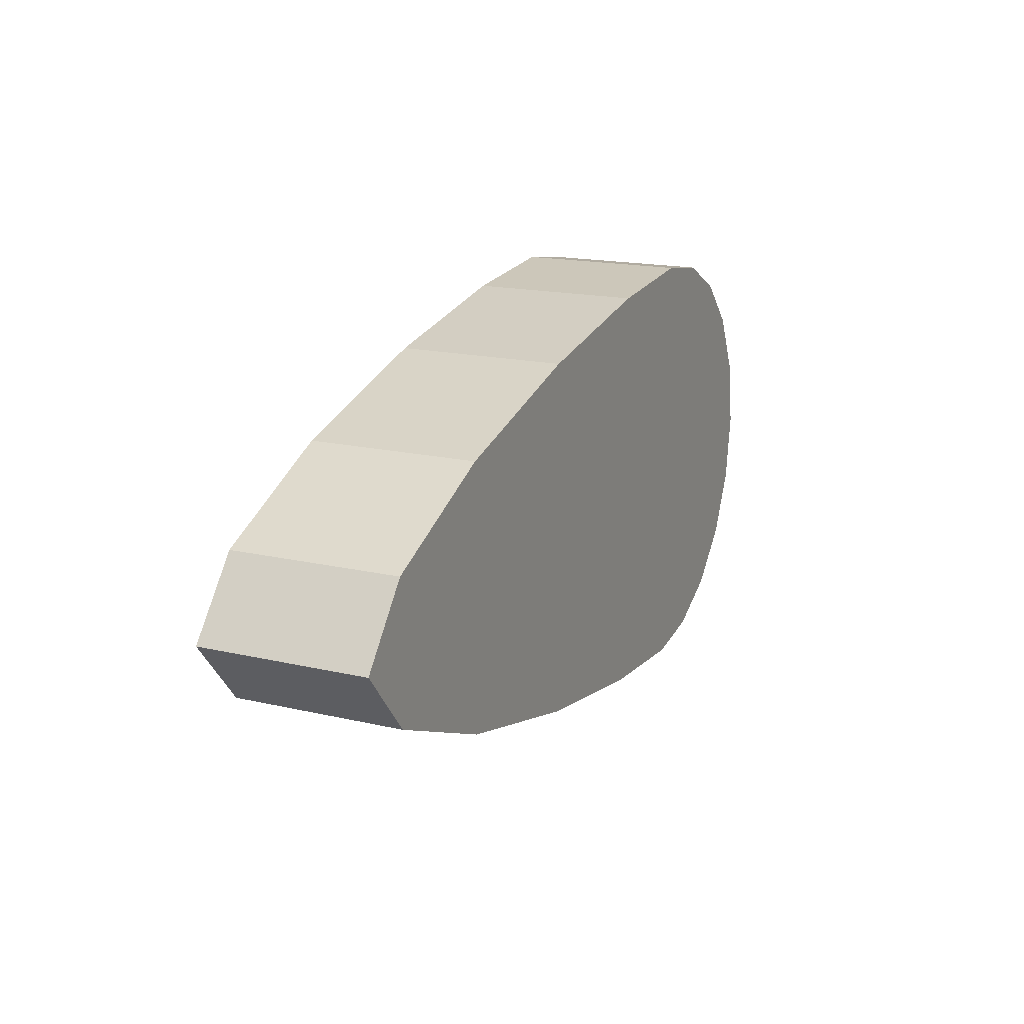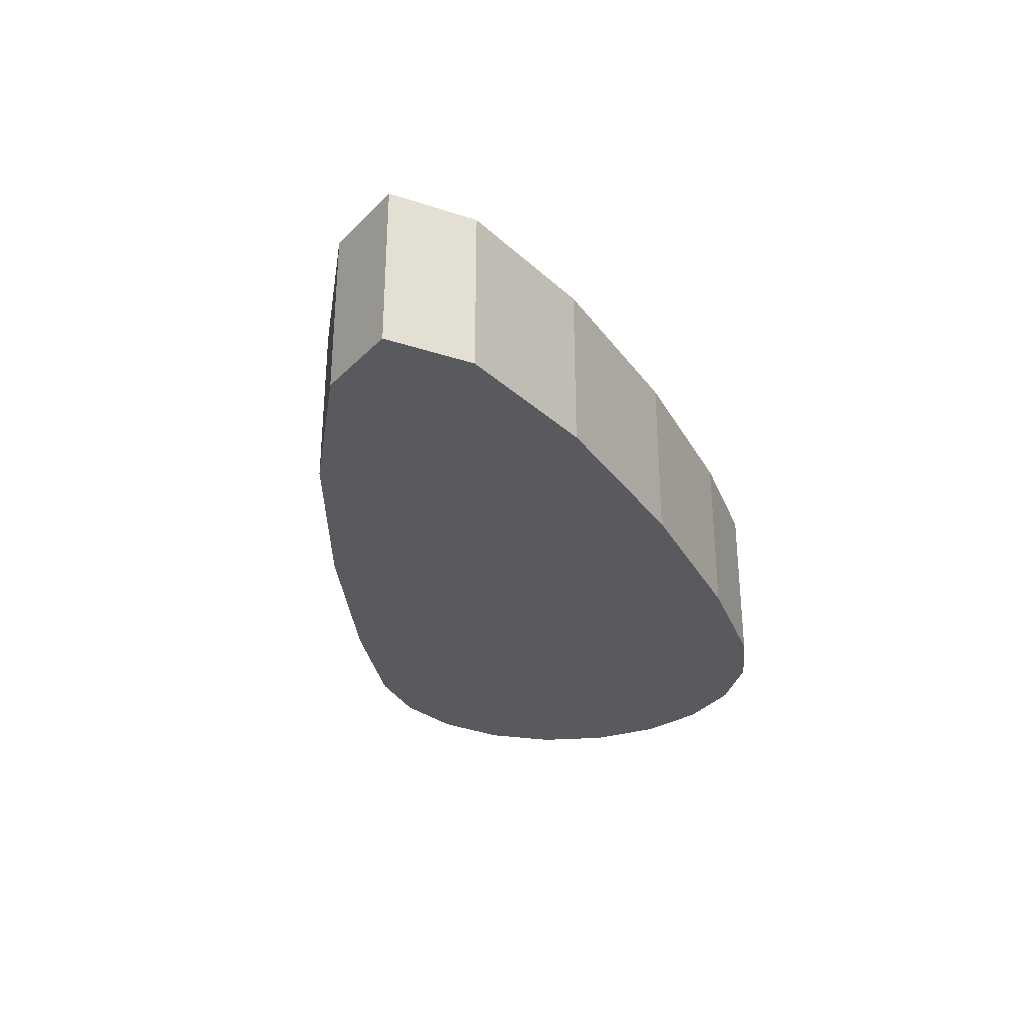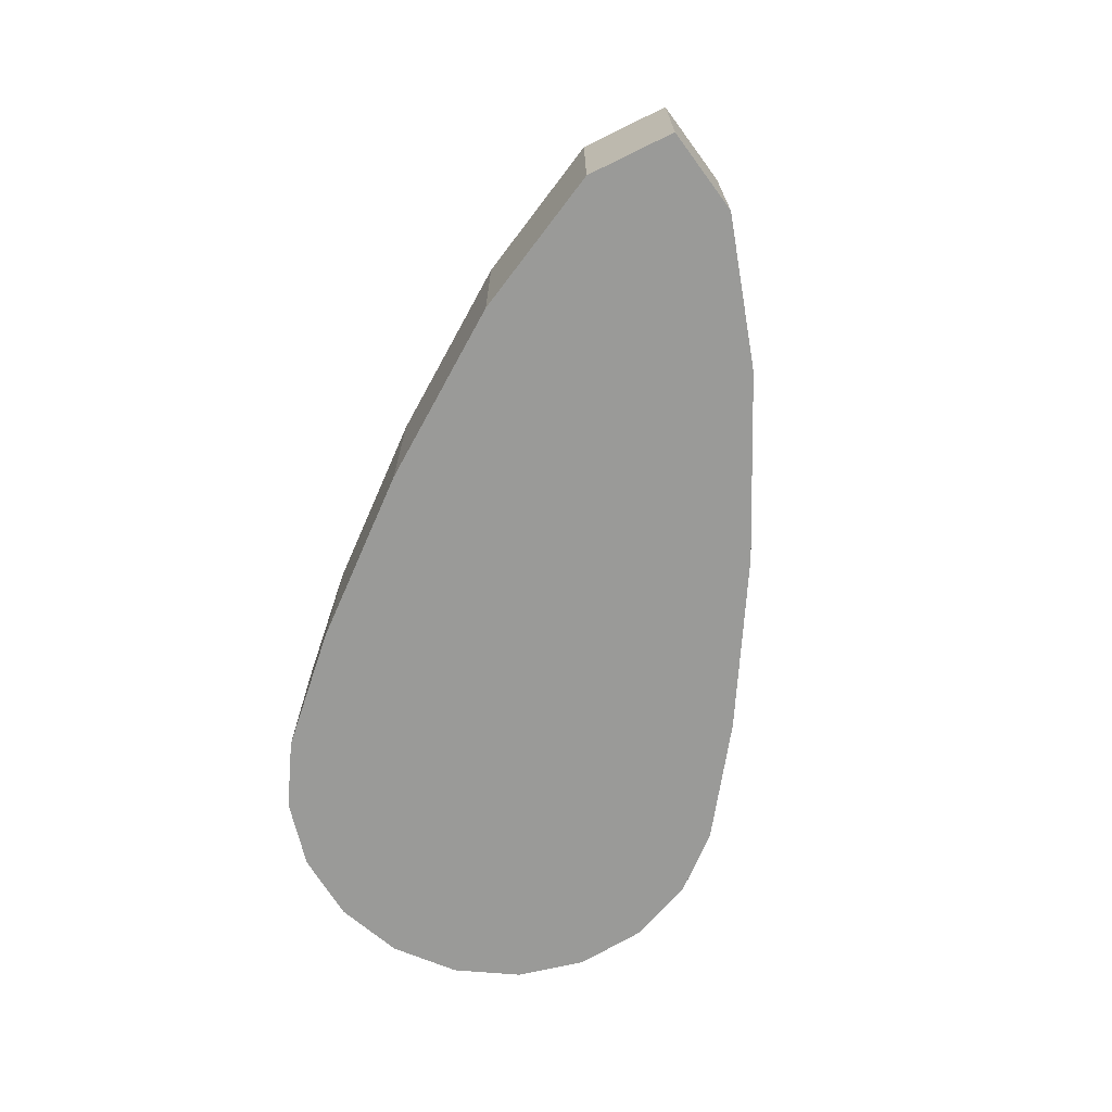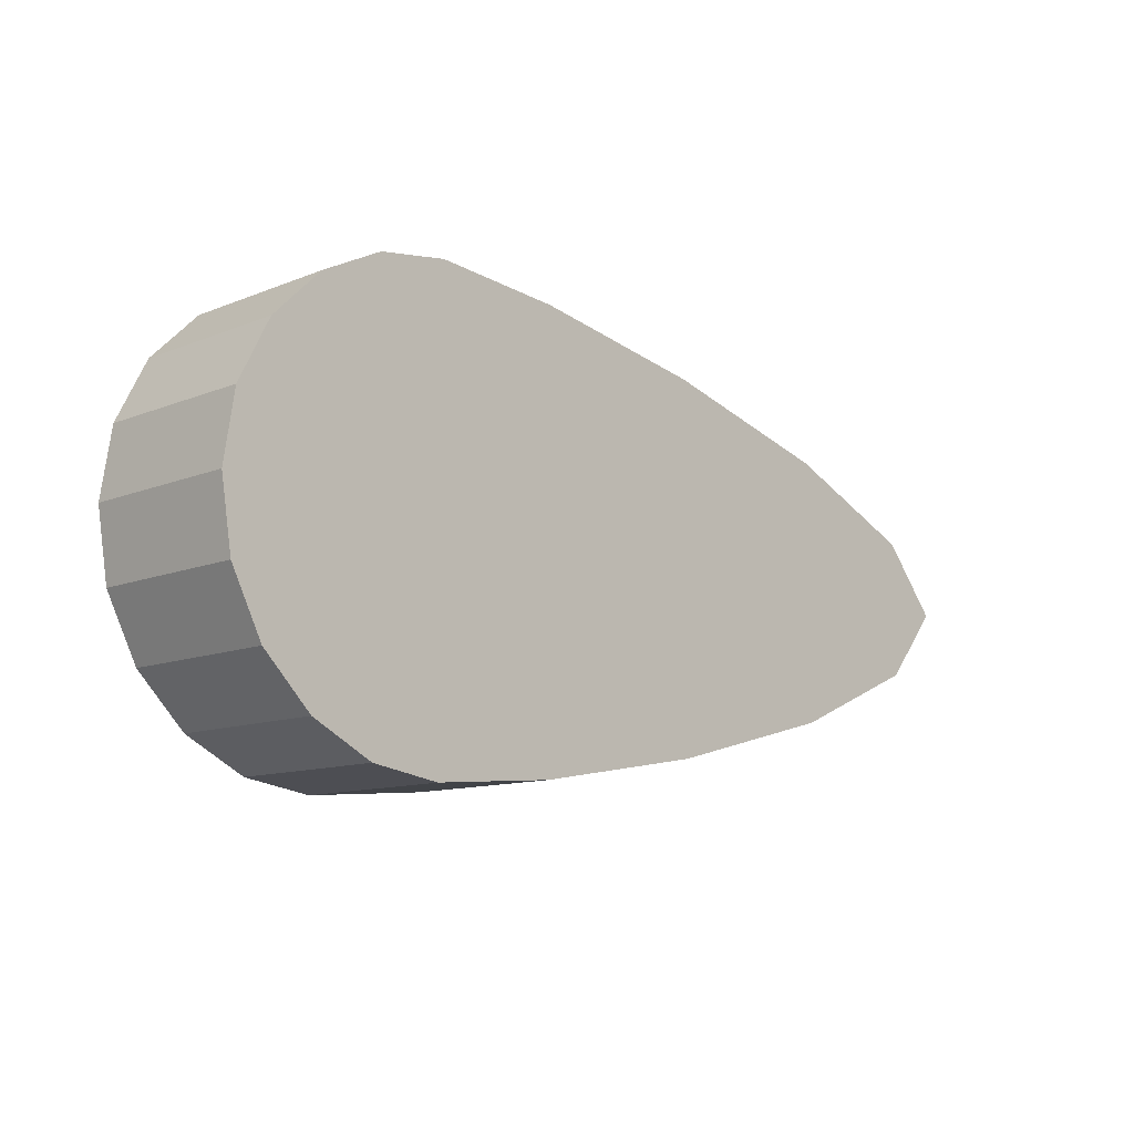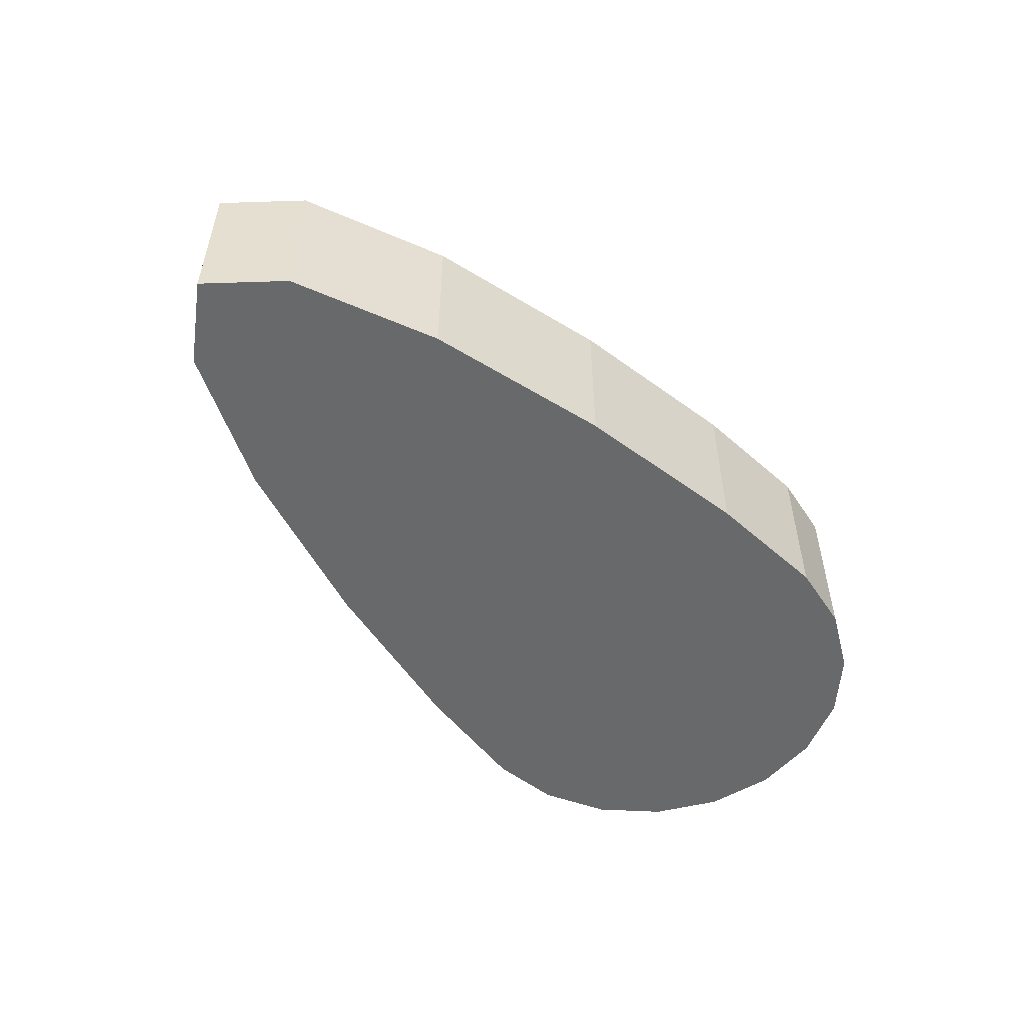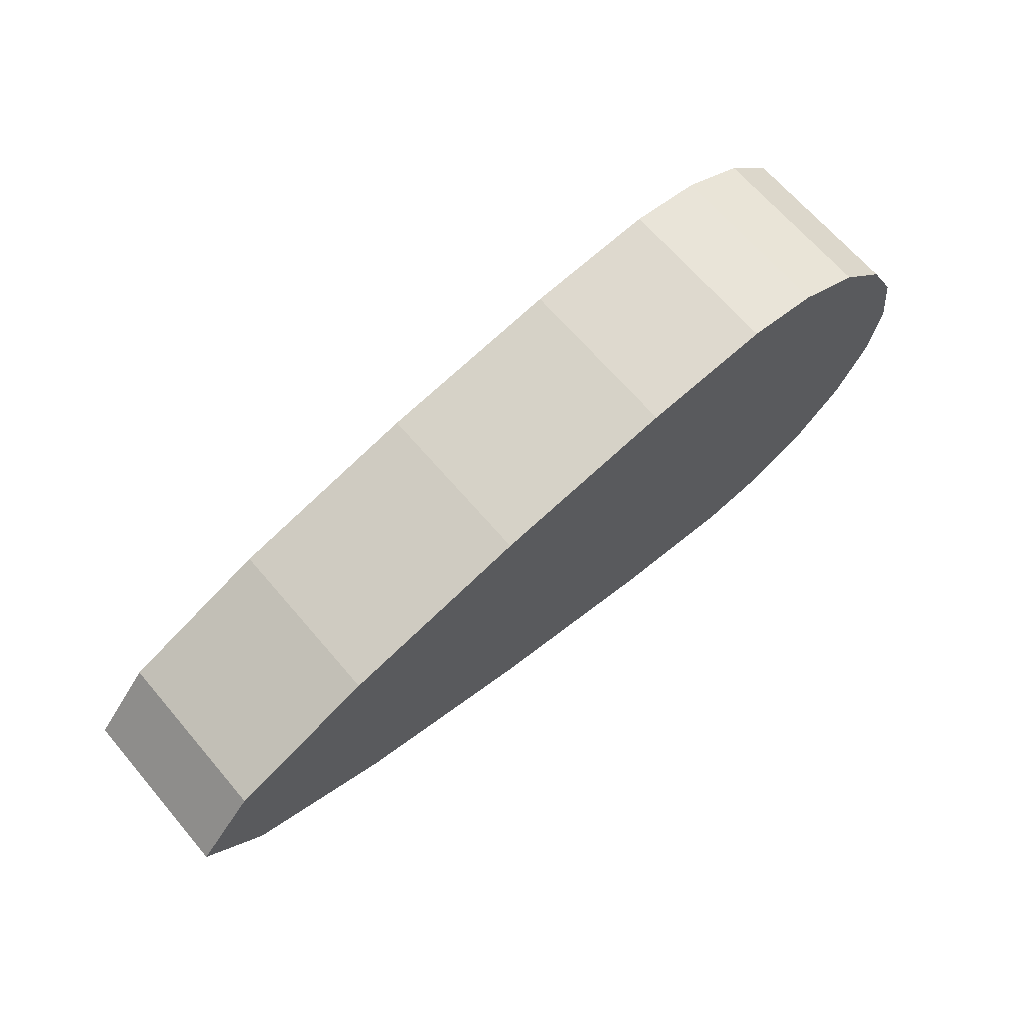
<metadata>
{"format":"obj","ext":"obj","renderer":"f3d","projection":"perspective","resolution":1024,"background":"white","views":[{"elev":17.4,"azim":114.8,"up":"+Z"},{"elev":-30.5,"azim":104.5,"up":"+Y"},{"elev":-69.2,"azim":76.3,"up":"+Y"},{"elev":-11.2,"azim":-45.5,"up":"+Z"},{"elev":-52.6,"azim":131.7,"up":"+Y"},{"elev":67.0,"azim":139.5,"up":"+Z"}]}
</metadata>
<code>
o Circle_Circle.002
v 3.392 -0.3733 -0.3531
v 3.649 -0.3733 -0.04408
v 2.93 -0.3733 -0.04408
v 3.392 -0.3733 0.2649
v 2.75 -0.3733 0.5437
v -0.4119 -0.3733 -0.3531
v -0.2698 -0.3733 -0.6319
v -0.2824 -0.3733 -0.04408
v -0.4119 -0.3733 0.2649
v -0.4608 -0.3733 -0.04408
v -0.2698 -0.3733 0.5437
v 0.1286 -0.3733 -0.04408
v -0.04862 -0.3733 -0.8531
v 0.2302 -0.3733 -0.9951
v 0.5396 -0.3733 -0.04408
v 0.2302 -0.3733 0.907
v 0.9505 -0.3733 -0.04408
v 0.5443 -0.3733 0.9559
v 0.5443 -0.3733 -1.044
v 1.116 -0.3733 -0.9951
v 1.362 -0.3733 -0.04408
v 1.116 -0.3733 0.907
v 2.005 -0.3733 -0.04408
v 1.922 -0.3733 0.7649
v 1.922 -0.3733 -0.8531
v 2.75 -0.3733 -0.6319
v 2.93 0.3733 -0.04408
v 3.649 0.3733 -0.04408
v 3.392 0.3733 -0.3531
v 2.75 0.3733 0.5437
v 3.392 0.3733 0.2649
v -0.2824 0.3733 -0.04408
v -0.2698 0.3733 -0.6319
v -0.4119 0.3733 -0.3531
v -0.4119 0.3733 0.2649
v -0.2698 0.3733 0.5437
v -0.04862 0.3733 0.7649
v 0.1286 0.3733 -0.04408
v 0.5396 0.3733 -0.04408
v 0.2302 0.3733 -0.9951
v 0.2302 0.3733 0.907
v 0.5443 0.3733 0.9559
v 0.9505 0.3733 -0.04408
v 0.5443 0.3733 -1.044
v 1.362 0.3733 -0.04408
v 1.116 0.3733 -0.9951
v 1.116 0.3733 0.907
v 1.922 0.3733 0.7649
v 2.005 0.3733 -0.04408
v 1.922 0.3733 -0.8531
v 2.75 0.3733 -0.6319
v -0.04862 0.3733 -0.8531
v -0.04862 -0.3733 0.7649
v -0.4608 0.3733 -0.04408
f 1 2 3
f 4 5 3
f 6 7 8
f 9 10 8
f 11 8 12
f 7 13 12
f 14 15 12
f 12 15 16
f 15 17 18
f 19 17 15
f 20 21 17
f 17 21 22
f 21 23 24
f 25 23 21
f 23 3 5
f 26 3 23
f 27 28 29
f 27 30 31
f 32 33 34
f 35 36 32
f 36 37 38
f 33 32 38
f 38 39 40
f 41 39 38
f 42 43 39
f 39 43 44
f 43 45 46
f 47 45 43
f 48 49 45
f 45 49 50
f 30 27 49
f 49 27 51
f 18 42 41
f 26 51 29
f 13 52 40
f 16 41 37
f 1 29 28
f 14 40 44
f 53 37 36
f 2 28 31
f 11 36 35
f 4 31 30
f 9 35 54
f 5 30 48
f 19 44 46
f 10 54 34
f 24 48 47
f 20 46 50
f 6 34 33
f 22 47 42
f 25 50 51
f 7 33 52
f 26 1 3
f 2 4 3
f 10 6 8
f 11 9 8
f 53 11 12
f 8 7 12
f 13 14 12
f 53 12 16
f 16 15 18
f 14 19 15
f 19 20 17
f 18 17 22
f 22 21 24
f 20 25 21
f 24 23 5
f 25 26 23
f 51 27 29
f 28 27 31
f 54 32 34
f 54 35 32
f 32 36 38
f 52 33 38
f 52 38 40
f 37 41 38
f 41 42 39
f 40 39 44
f 44 43 46
f 42 47 43
f 47 48 45
f 46 45 50
f 48 30 49
f 50 49 51
f 16 18 41
f 1 26 29
f 14 13 40
f 53 16 37
f 2 1 28
f 19 14 44
f 11 53 36
f 4 2 31
f 9 11 35
f 5 4 30
f 10 9 54
f 24 5 48
f 20 19 46
f 6 10 34
f 22 24 47
f 25 20 50
f 7 6 33
f 18 22 42
f 26 25 51
f 13 7 52

</code>
